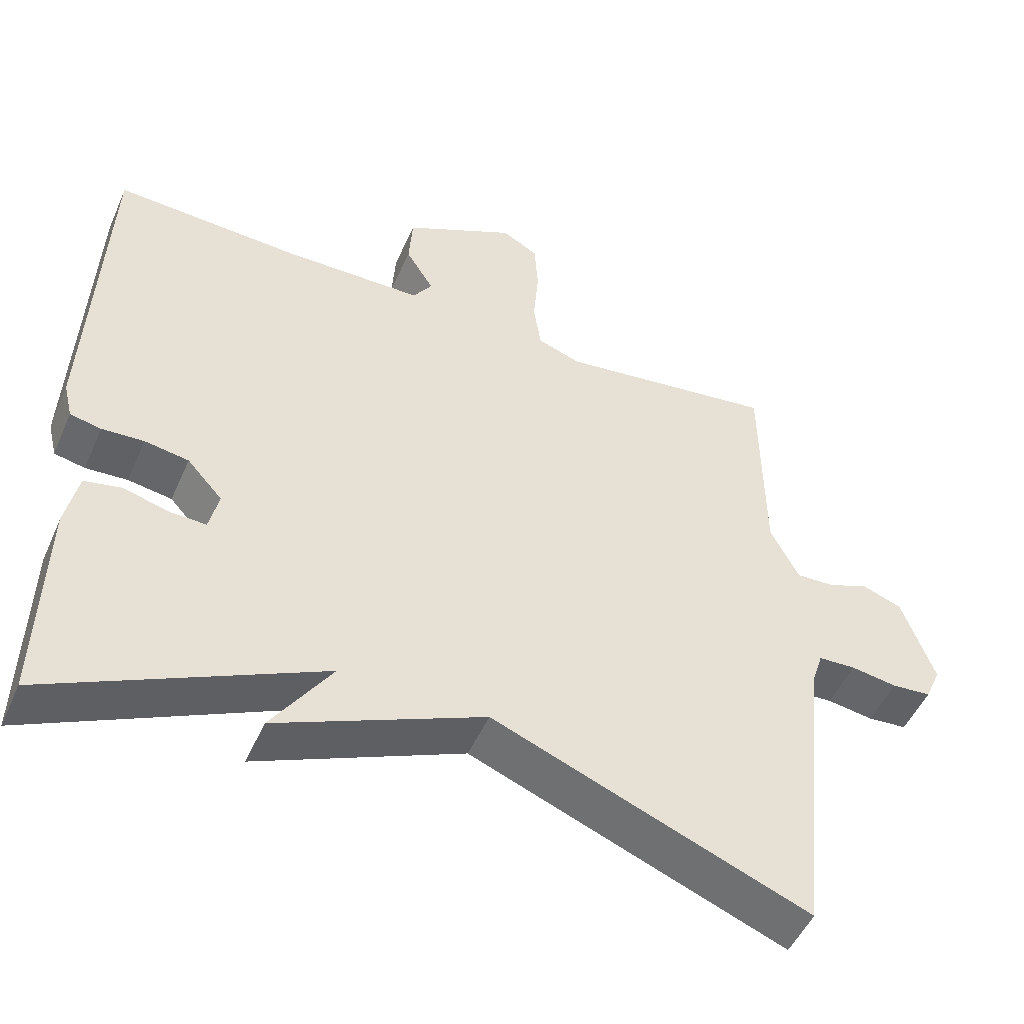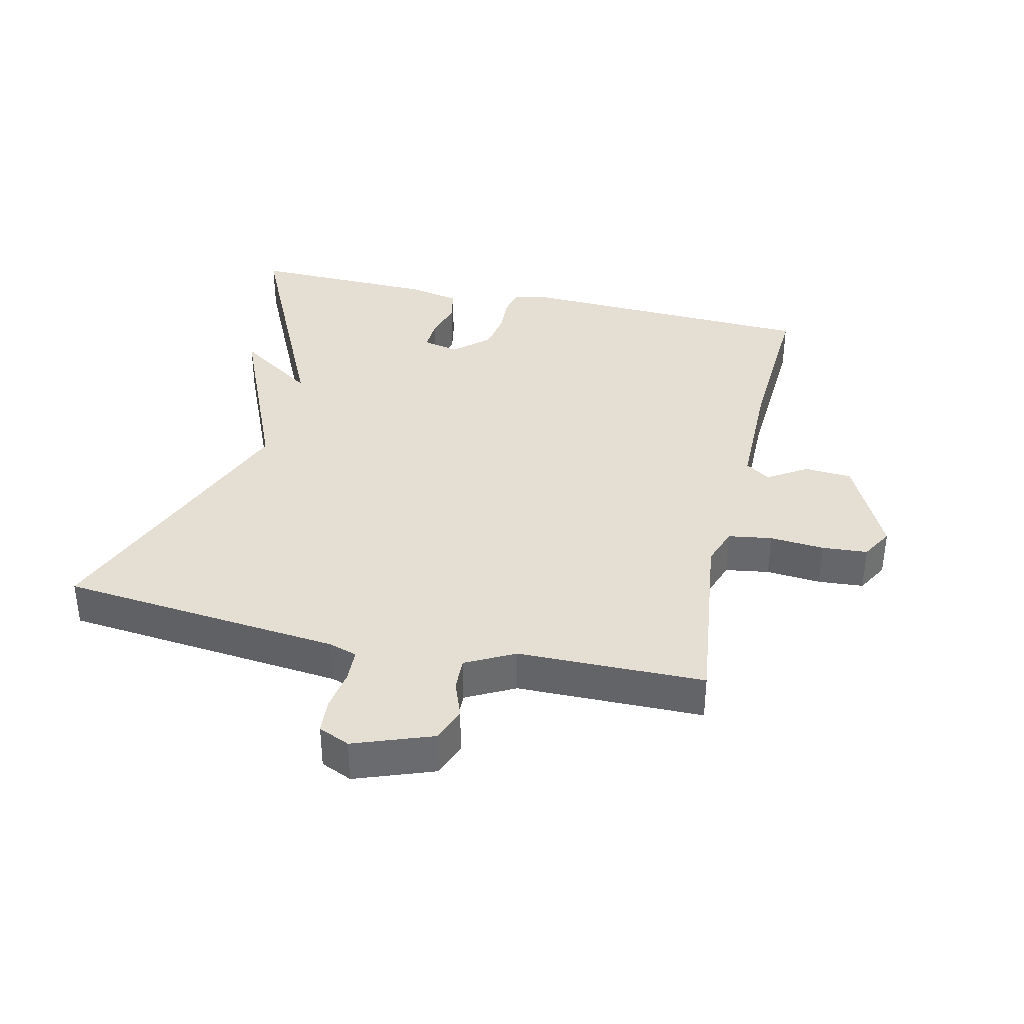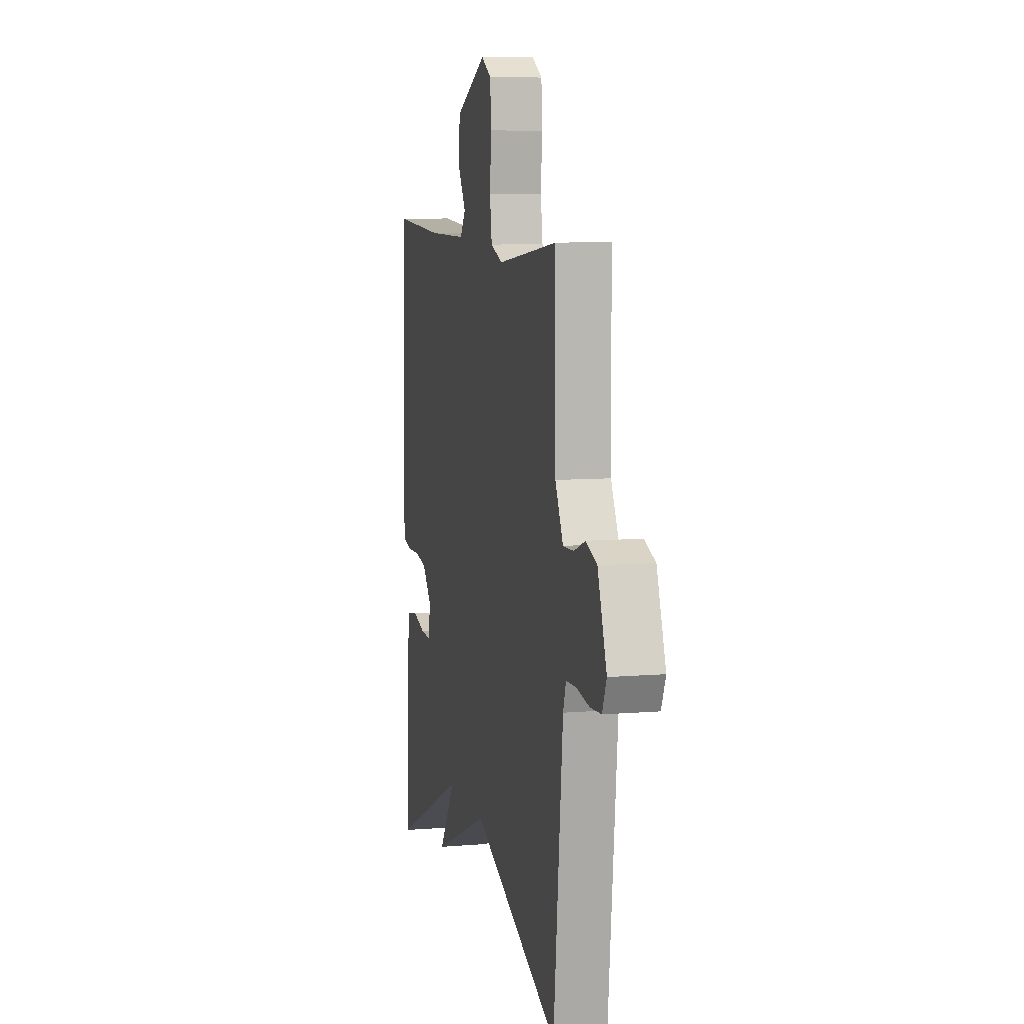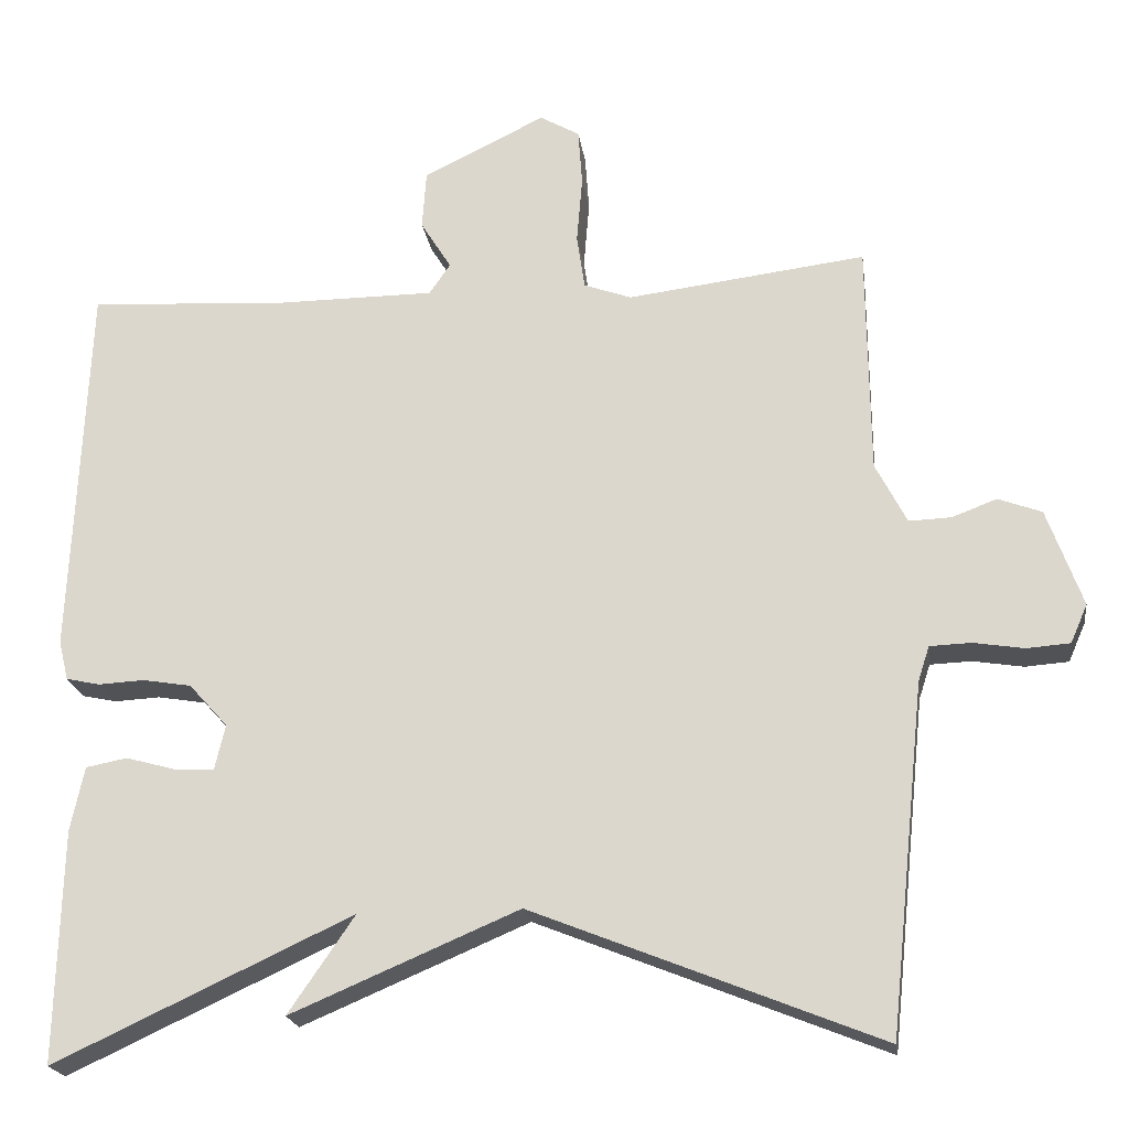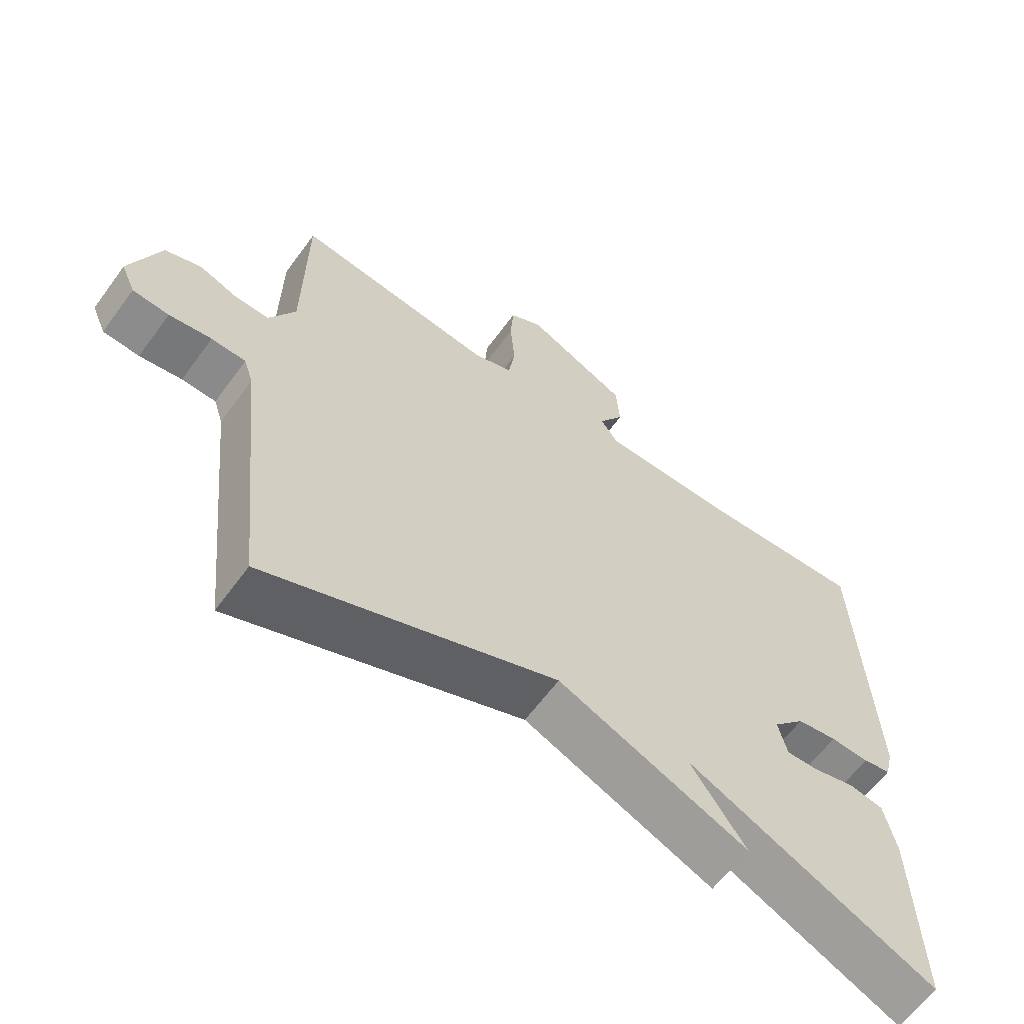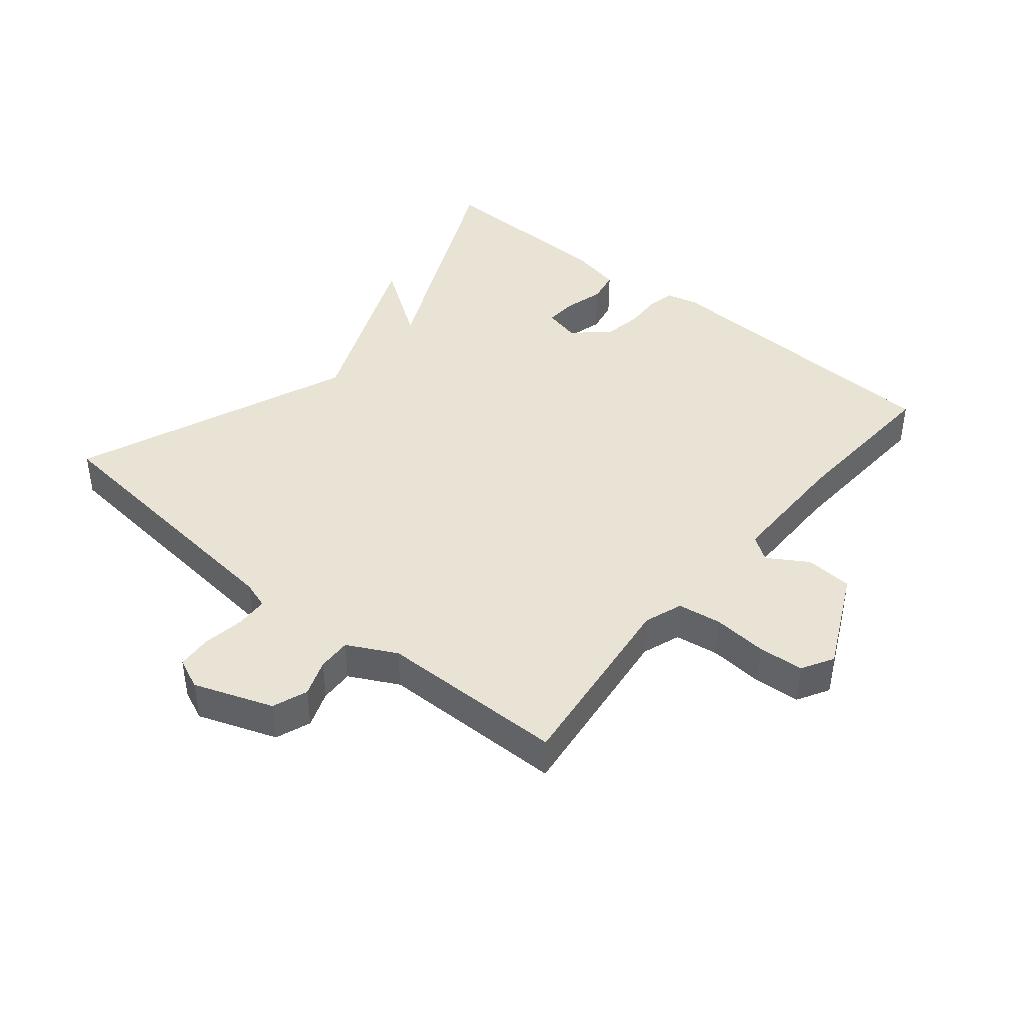
<metadata>
{"format":"obj","ext":"obj","renderer":"f3d","projection":"perspective","resolution":1024,"background":"white","views":[{"elev":-49.4,"azim":156.8,"up":"+Z"},{"elev":37.0,"azim":-77.2,"up":"+Y"},{"elev":8.4,"azim":-102.9,"up":"+Z"},{"elev":-20.6,"azim":-172.1,"up":"+Z"},{"elev":-62.3,"azim":-36.1,"up":"+Z"},{"elev":42.1,"azim":-50.4,"up":"+Y"}]}
</metadata>
<code>
v -0.5 0.07 -0.5
v -0.545 0.07 -0.067
v -0.559 0.07 -0.024
v -0.61 0.07 -0.022
v -0.673 0.07 -0.032
v -0.727 0.07 -0.028
v -0.748 0.07 0.02
v -0.704 0.07 0.141
v -0.65 0.07 0.161
v -0.594 0.07 0.14
v -0.542 0.07 0.138
v -0.503 0.07 0.213
v -0.5 0.07 0.5
v -0.204 0.07 0.463
v -0.145 0.07 0.484
v -0.135 0.07 0.551
v -0.142 0.07 0.635
v -0.137 0.07 0.705
v -0.088 0.07 0.733
v 0.064 0.07 0.659
v 0.069 0.07 0.586
v 0.031 0.07 0.525
v 0.057 0.07 0.487
v 0.25 0.07 0.486
v 0.5 0.07 0.5
v 0.52 0.07 0.032
v 0.508 0.07 -0.017
v 0.466 0.07 -0.026
v 0.409 0.07 -0.023
v 0.349 0.07 -0.033
v 0.301 0.07 -0.086
v 0.314 0.07 -0.142
v 0.363 0.07 -0.14
v 0.425 0.07 -0.123
v 0.476 0.07 -0.133
v 0.493 0.07 -0.213
v 0.5 0.07 -0.5
v 0.131 0.07 -0.328
v 0.213 0.07 -0.448
v -0.069 0.07 -0.328
v -0.5 0 -0.5
v -0.545 0 -0.067
v -0.559 0 -0.024
v -0.61 0 -0.022
v -0.673 0 -0.032
v -0.727 0 -0.028
v -0.748 0 0.02
v -0.704 0 0.141
v -0.65 0 0.161
v -0.594 0 0.14
v -0.542 0 0.138
v -0.503 0 0.213
v -0.5 0 0.5
v -0.204 0 0.463
v -0.145 0 0.484
v -0.135 0 0.551
v -0.142 0 0.635
v -0.137 0 0.705
v -0.088 0 0.733
v 0.064 0 0.659
v 0.069 0 0.586
v 0.031 0 0.525
v 0.057 0 0.487
v 0.25 0 0.486
v 0.5 0 0.5
v 0.52 0 0.032
v 0.508 0 -0.017
v 0.466 0 -0.026
v 0.409 0 -0.023
v 0.349 0 -0.033
v 0.301 0 -0.086
v 0.314 0 -0.142
v 0.363 0 -0.14
v 0.425 0 -0.123
v 0.476 0 -0.133
v 0.493 0 -0.213
v 0.5 0 -0.5
v 0.131 0 -0.328
v 0.213 0 -0.448
v -0.069 0 -0.328
f 38 39 40
f 36 37 38
f 35 36 38
f 34 35 38
f 33 34 38
f 32 33 38 40
f 40 1 2
f 32 40 2
f 31 32 2
f 27 28 29
f 26 27 29
f 25 26 29
f 24 25 29
f 23 24 29 30
f 31 2 3
f 30 31 3
f 23 30 3
f 22 23 3
f 20 21 22
f 19 20 22
f 18 19 22
f 17 18 22
f 16 17 22
f 12 13 14
f 11 12 14 15
f 8 9 10
f 7 8 10
f 6 7 10
f 5 6 10
f 4 5 10
f 4 10 11
f 3 4 11 15
f 15 16 22
f 3 15 22
f 80 79 78
f 78 77 76
f 78 76 75
f 78 75 74
f 78 74 73
f 80 78 73 72
f 42 41 80
f 42 80 72
f 42 72 71
f 69 68 67
f 69 67 66
f 69 66 65
f 69 65 64
f 70 69 64 63
f 43 42 71
f 43 71 70
f 43 70 63
f 43 63 62
f 62 61 60
f 62 60 59
f 62 59 58
f 62 58 57
f 62 57 56
f 54 53 52
f 55 54 52 51
f 50 49 48
f 50 48 47
f 50 47 46
f 50 46 45
f 50 45 44
f 51 50 44
f 55 51 44 43
f 62 56 55
f 62 55 43
f 1 41 42 2
f 2 42 43 3
f 3 43 44 4
f 4 44 45 5
f 5 45 46 6
f 6 46 47 7
f 7 47 48 8
f 8 48 49 9
f 9 49 50 10
f 10 50 51 11
f 11 51 52 12
f 12 52 53 13
f 13 53 54 14
f 14 54 55 15
f 15 55 56 16
f 16 56 57 17
f 17 57 58 18
f 18 58 59 19
f 19 59 60 20
f 20 60 61 21
f 21 61 62 22
f 22 62 63 23
f 23 63 64 24
f 24 64 65 25
f 25 65 66 26
f 26 66 67 27
f 27 67 68 28
f 28 68 69 29
f 29 69 70 30
f 30 70 71 31
f 31 71 72 32
f 32 72 73 33
f 33 73 74 34
f 34 74 75 35
f 35 75 76 36
f 36 76 77 37
f 37 77 78 38
f 38 78 79 39
f 39 79 80 40
f 40 80 41 1

</code>
